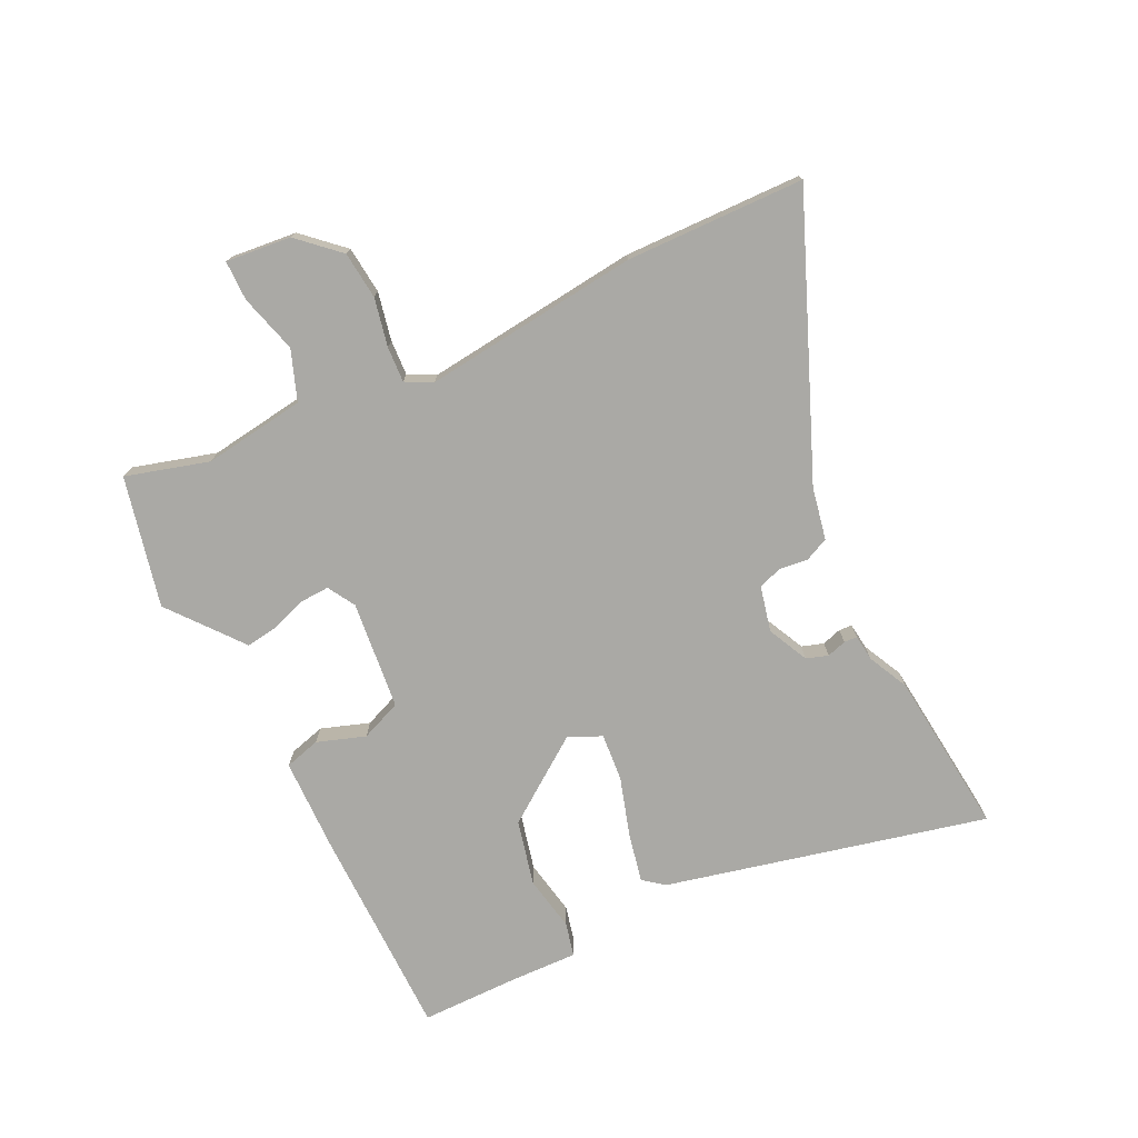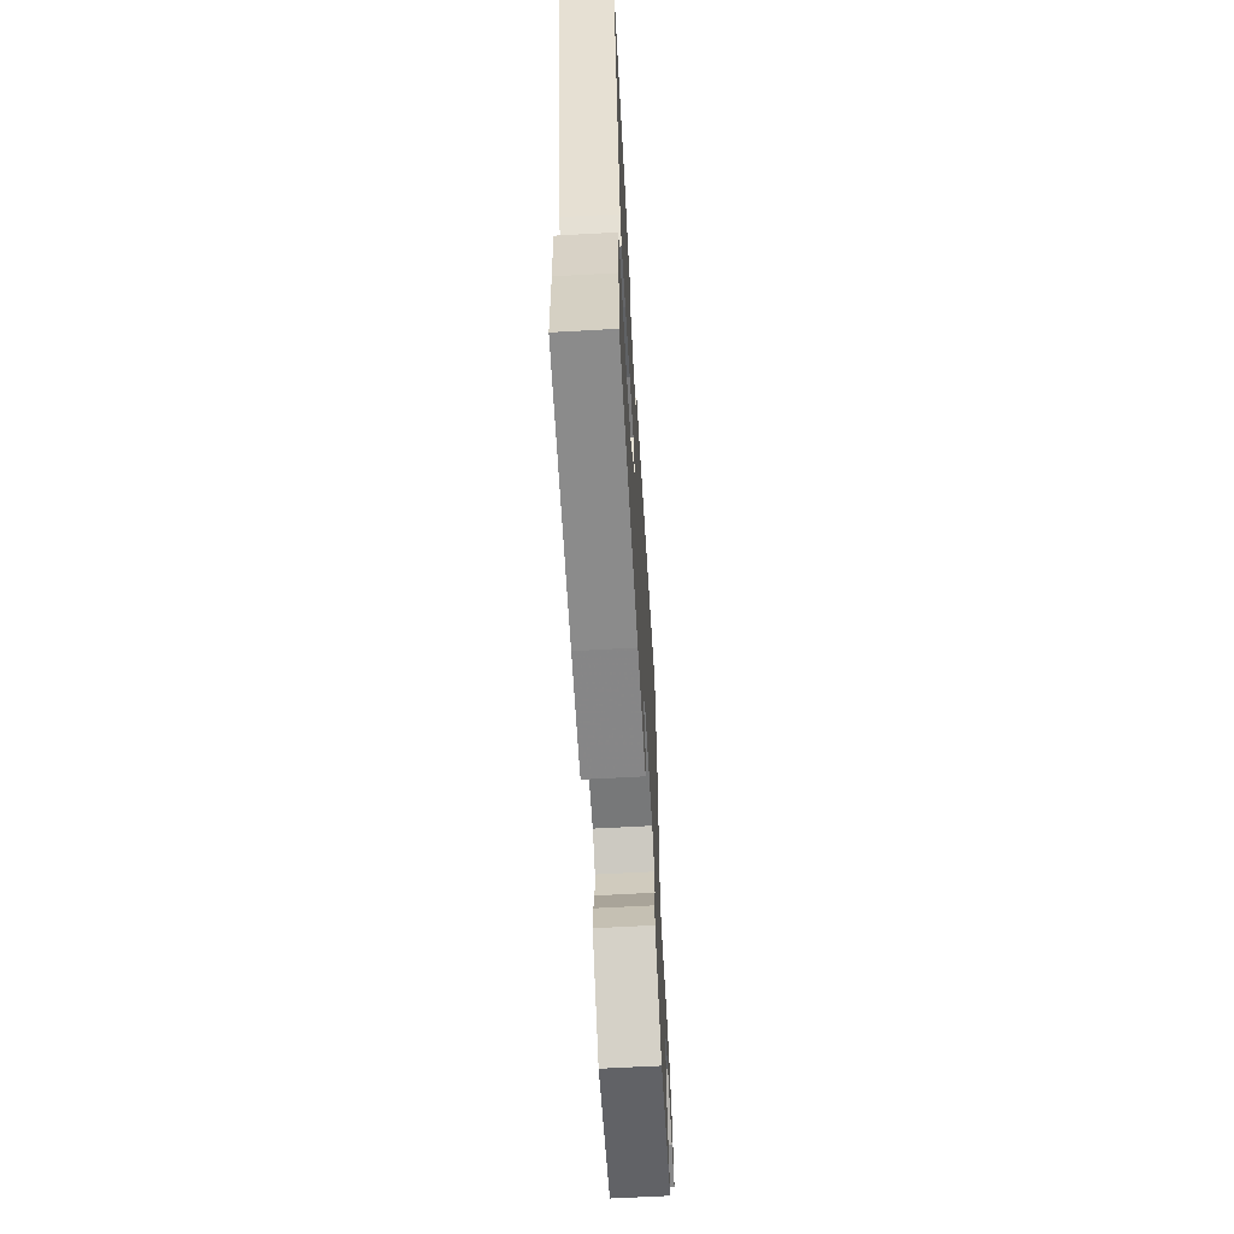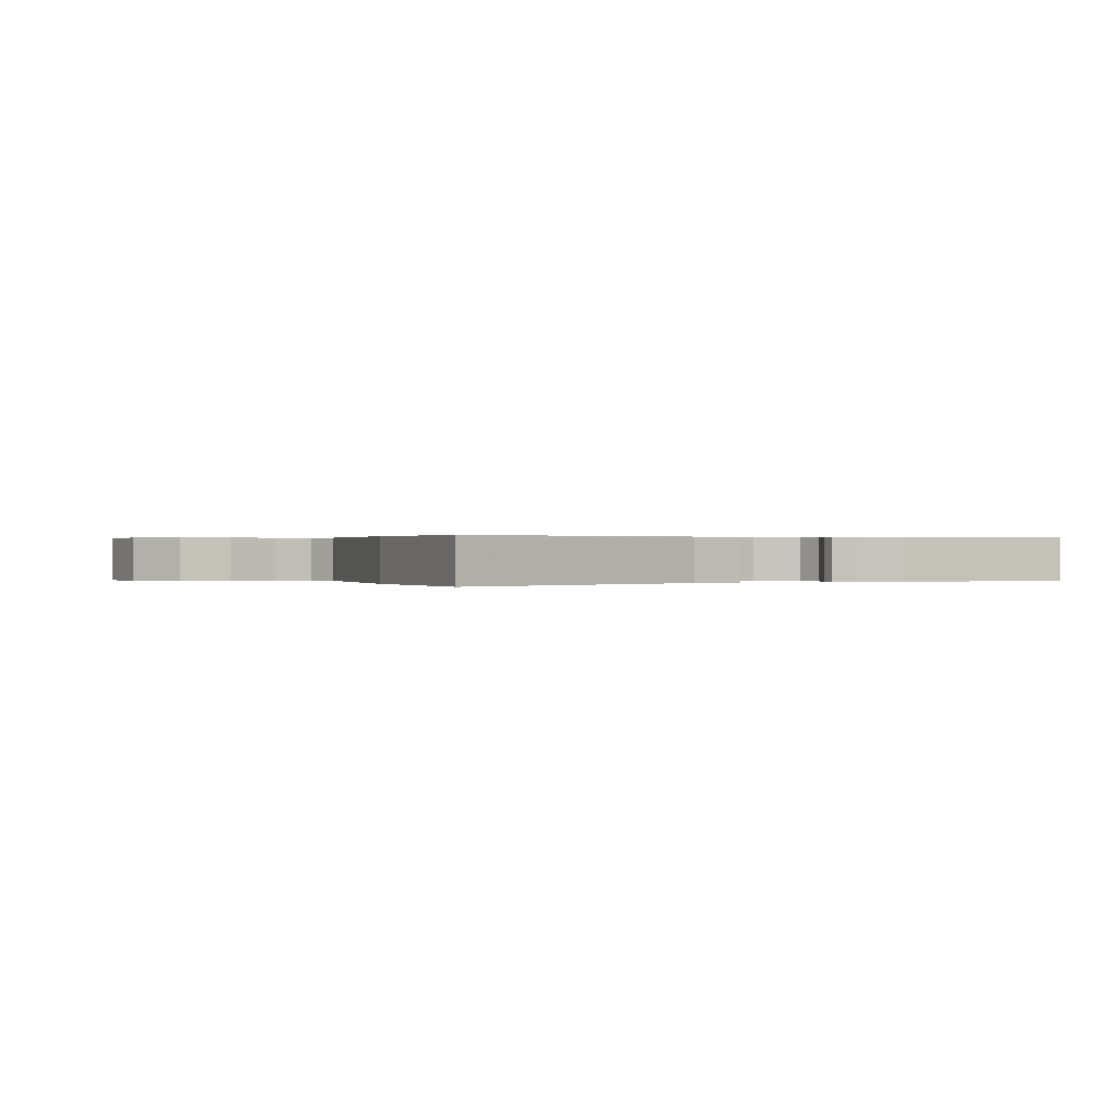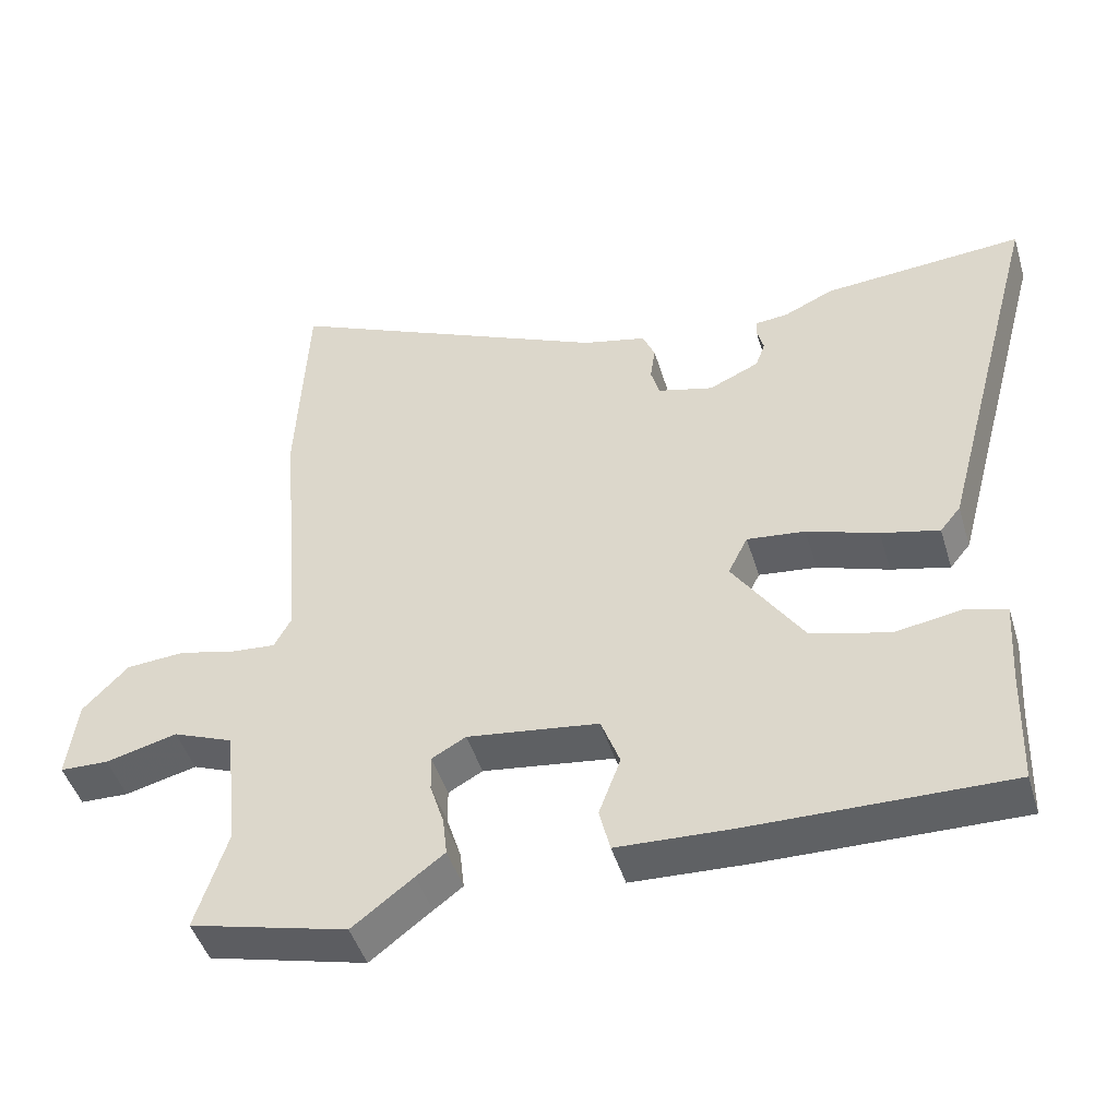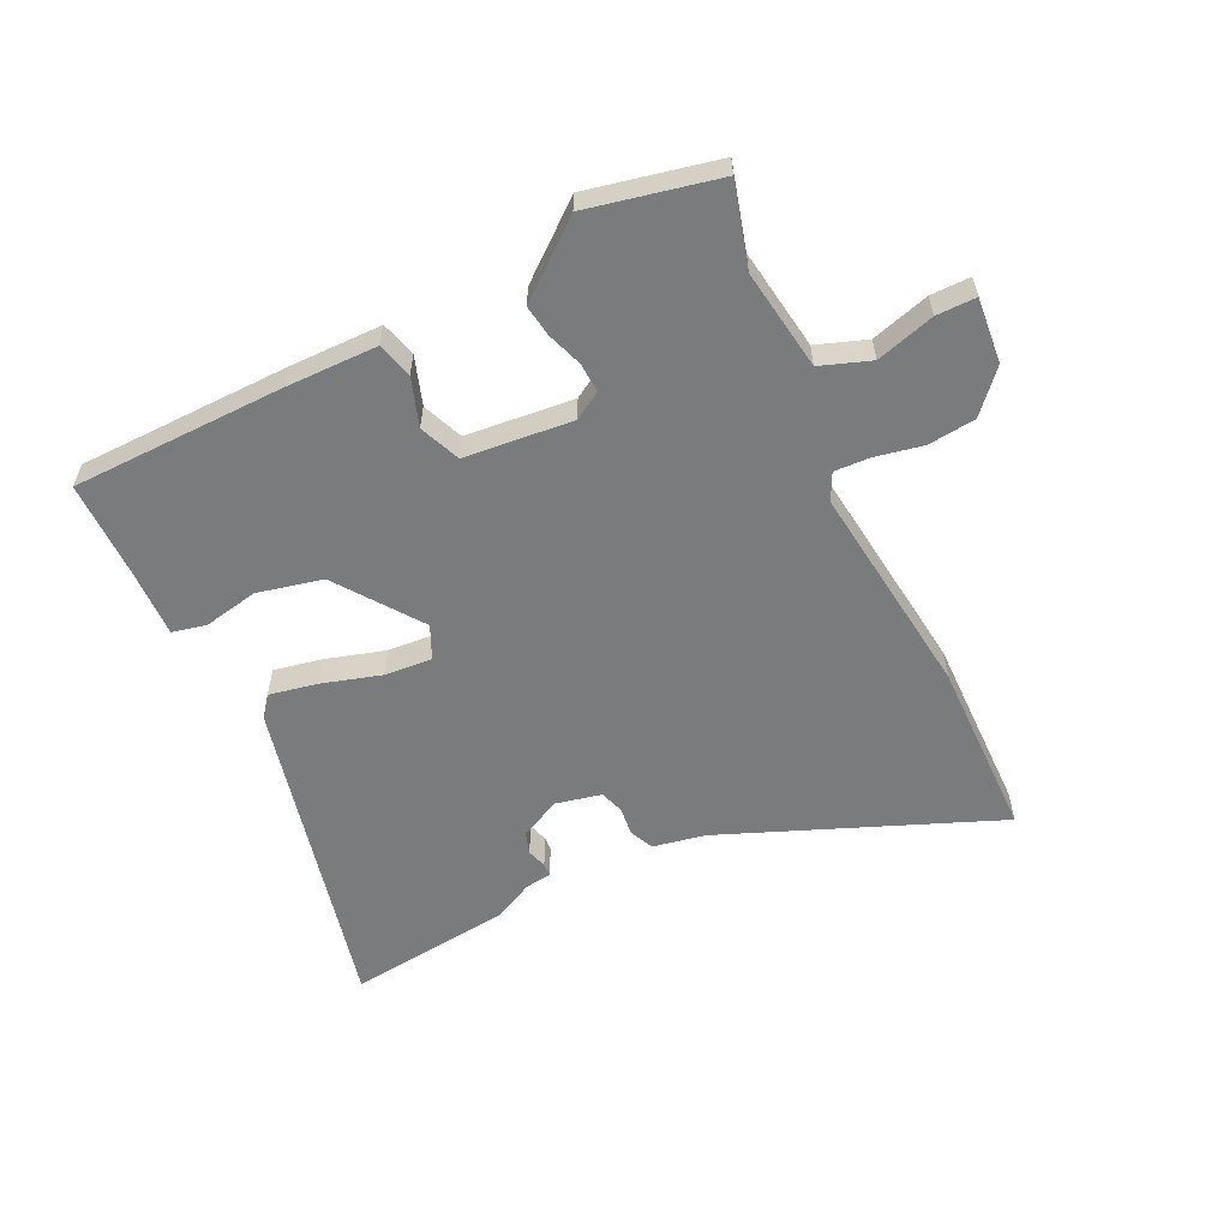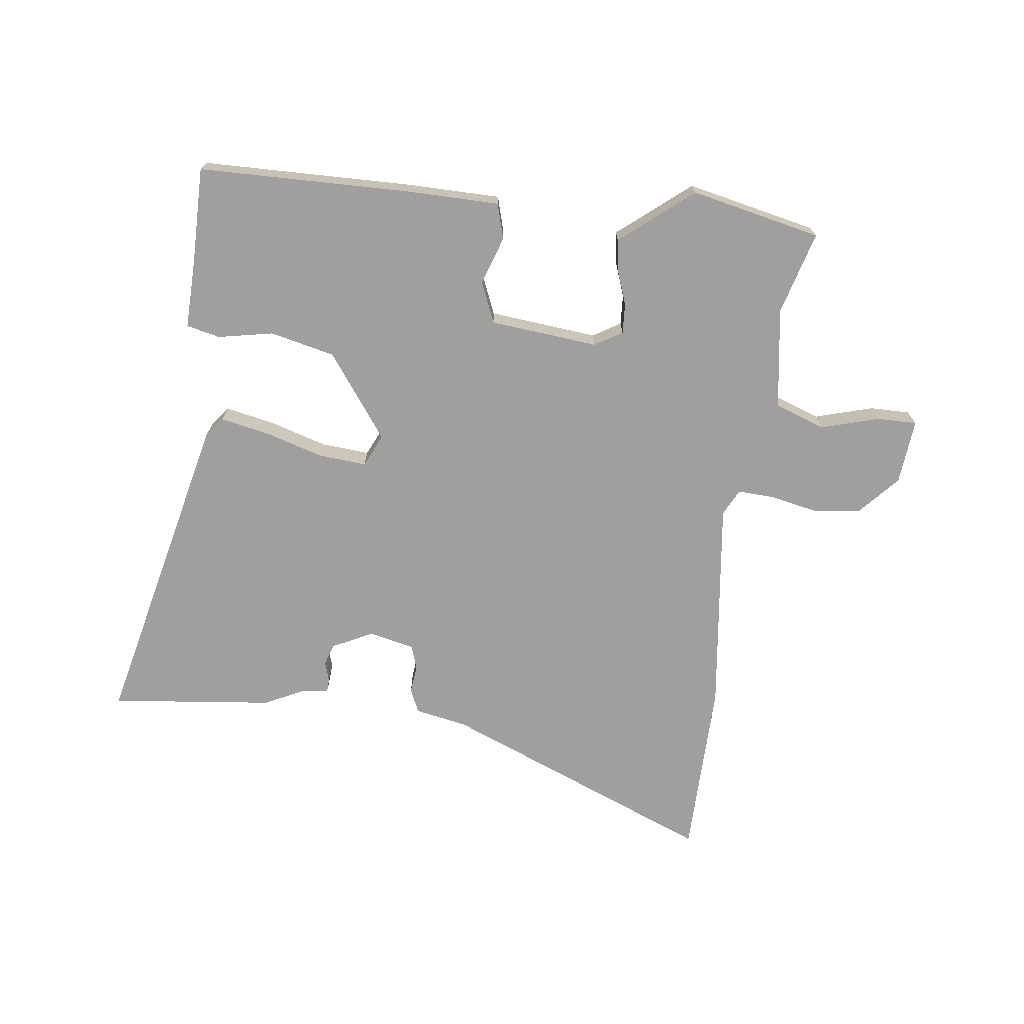
<metadata>
{"format":"obj","ext":"obj","renderer":"f3d","projection":"perspective","resolution":1024,"background":"white","views":[{"elev":-75.4,"azim":-62.5,"up":"+Y"},{"elev":-64.8,"azim":93.2,"up":"+Z"},{"elev":0.2,"azim":-21.8,"up":"+Y"},{"elev":-46.2,"azim":16.6,"up":"+Z"},{"elev":-58.3,"azim":-152.3,"up":"+Y"},{"elev":-71.3,"azim":174.8,"up":"+Y"}]}
</metadata>
<code>
v -0.505 0.07 0.4
v -0.49 0.07 0.699
v -0.04 0.07 0.498
v 0.047 0.07 0.478
v 0.064 0.07 0.438
v 0.057 0.07 0.391
v 0.069 0.07 0.35
v 0.145 0.07 0.33
v 0.214 0.07 0.361
v 0.227 0.07 0.397
v 0.218 0.07 0.43
v 0.22 0.07 0.452
v 0.264 0.07 0.456
v 0.332 0.07 0.487
v 0.608 0.07 0.508
v 0.466 0.07 -0.024
v 0.438 0.07 -0.058
v 0.358 0.07 -0.039
v 0.26 0.07 -0.006
v 0.18 0.07 0.003
v 0.153 0.07 -0.051
v 0.25 0.07 -0.194
v 0.358 0.07 -0.223
v 0.451 0.07 -0.208
v 0.507 0.07 -0.223
v 0.5 0.07 -0.34
v 0.495 0.07 -0.5
v 0.14 0.07 -0.494
v -0.017 0.07 -0.487
v -0.032 0.07 -0.427
v -0.002 0.07 -0.347
v -0.028 0.07 -0.278
v -0.209 0.07 -0.254
v -0.256 0.07 -0.28
v -0.255 0.07 -0.33
v -0.236 0.07 -0.39
v -0.23 0.07 -0.443
v -0.27 0.07 -0.473
v -0.354 0.07 -0.537
v -0.571 0.07 -0.482
v -0.527 0.07 -0.344
v -0.546 0.07 -0.173
v -0.629 0.07 -0.14
v -0.728 0.07 -0.165
v -0.795 0.07 -0.163
v -0.781 0.07 -0.054
v -0.718 0.07 0.011
v -0.638 0.07 0.017
v -0.558 0.07 -0.002
v -0.498 0.07 -0.007
v -0.474 0.07 0.037
v -0.505 0 0.4
v -0.49 0 0.699
v -0.04 0 0.498
v 0.047 0 0.478
v 0.064 0 0.438
v 0.057 0 0.391
v 0.069 0 0.35
v 0.145 0 0.33
v 0.214 0 0.361
v 0.227 0 0.397
v 0.218 0 0.43
v 0.22 0 0.452
v 0.264 0 0.456
v 0.332 0 0.487
v 0.608 0 0.508
v 0.466 0 -0.024
v 0.438 0 -0.058
v 0.358 0 -0.039
v 0.26 0 -0.006
v 0.18 0 0.003
v 0.153 0 -0.051
v 0.25 0 -0.194
v 0.358 0 -0.223
v 0.451 0 -0.208
v 0.507 0 -0.223
v 0.5 0 -0.34
v 0.495 0 -0.5
v 0.14 0 -0.494
v -0.017 0 -0.487
v -0.032 0 -0.427
v -0.002 0 -0.347
v -0.028 0 -0.278
v -0.209 0 -0.254
v -0.256 0 -0.28
v -0.255 0 -0.33
v -0.236 0 -0.39
v -0.23 0 -0.443
v -0.27 0 -0.473
v -0.354 0 -0.537
v -0.571 0 -0.482
v -0.527 0 -0.344
v -0.546 0 -0.173
v -0.629 0 -0.14
v -0.728 0 -0.165
v -0.795 0 -0.163
v -0.781 0 -0.054
v -0.718 0 0.011
v -0.638 0 0.017
v -0.558 0 -0.002
v -0.498 0 -0.007
v -0.474 0 0.037
f 46 47 48 49
f 46 49 50
f 43 44 45 46
f 42 43 46 50
f 41 42 50 51
f 38 39 40 41
f 35 36 37 38
f 34 35 38 41
f 33 34 41 51
f 28 29 30 31
f 26 27 28 31
f 26 31 32
f 23 24 25 26
f 22 23 26 32
f 21 22 32 33
f 16 17 18 19
f 16 19 20
f 13 14 15 16
f 13 16 20
f 10 11 12 13
f 9 10 13 20
f 8 9 20 21
f 3 4 5 6
f 3 6 7
f 2 3 7
f 1 2 7
f 8 21 33 51
f 1 7 8 51
f 100 99 98 97
f 101 100 97
f 97 96 95 94
f 101 97 94 93
f 102 101 93 92
f 92 91 90 89
f 89 88 87 86
f 92 89 86 85
f 102 92 85 84
f 82 81 80 79
f 82 79 78 77
f 83 82 77
f 77 76 75 74
f 83 77 74 73
f 84 83 73 72
f 70 69 68 67
f 71 70 67
f 67 66 65 64
f 71 67 64
f 64 63 62 61
f 71 64 61 60
f 72 71 60 59
f 57 56 55 54
f 58 57 54
f 58 54 53
f 58 53 52
f 102 84 72 59
f 102 59 58 52
f 1 52 53 2
f 2 53 54 3
f 3 54 55 4
f 4 55 56 5
f 5 56 57 6
f 6 57 58 7
f 7 58 59 8
f 8 59 60 9
f 9 60 61 10
f 10 61 62 11
f 11 62 63 12
f 12 63 64 13
f 13 64 65 14
f 14 65 66 15
f 15 66 67 16
f 16 67 68 17
f 17 68 69 18
f 18 69 70 19
f 19 70 71 20
f 20 71 72 21
f 21 72 73 22
f 22 73 74 23
f 23 74 75 24
f 24 75 76 25
f 25 76 77 26
f 26 77 78 27
f 27 78 79 28
f 28 79 80 29
f 29 80 81 30
f 30 81 82 31
f 31 82 83 32
f 32 83 84 33
f 33 84 85 34
f 34 85 86 35
f 35 86 87 36
f 36 87 88 37
f 37 88 89 38
f 38 89 90 39
f 39 90 91 40
f 40 91 92 41
f 41 92 93 42
f 42 93 94 43
f 43 94 95 44
f 44 95 96 45
f 45 96 97 46
f 46 97 98 47
f 47 98 99 48
f 48 99 100 49
f 49 100 101 50
f 50 101 102 51
f 51 102 52 1

</code>
